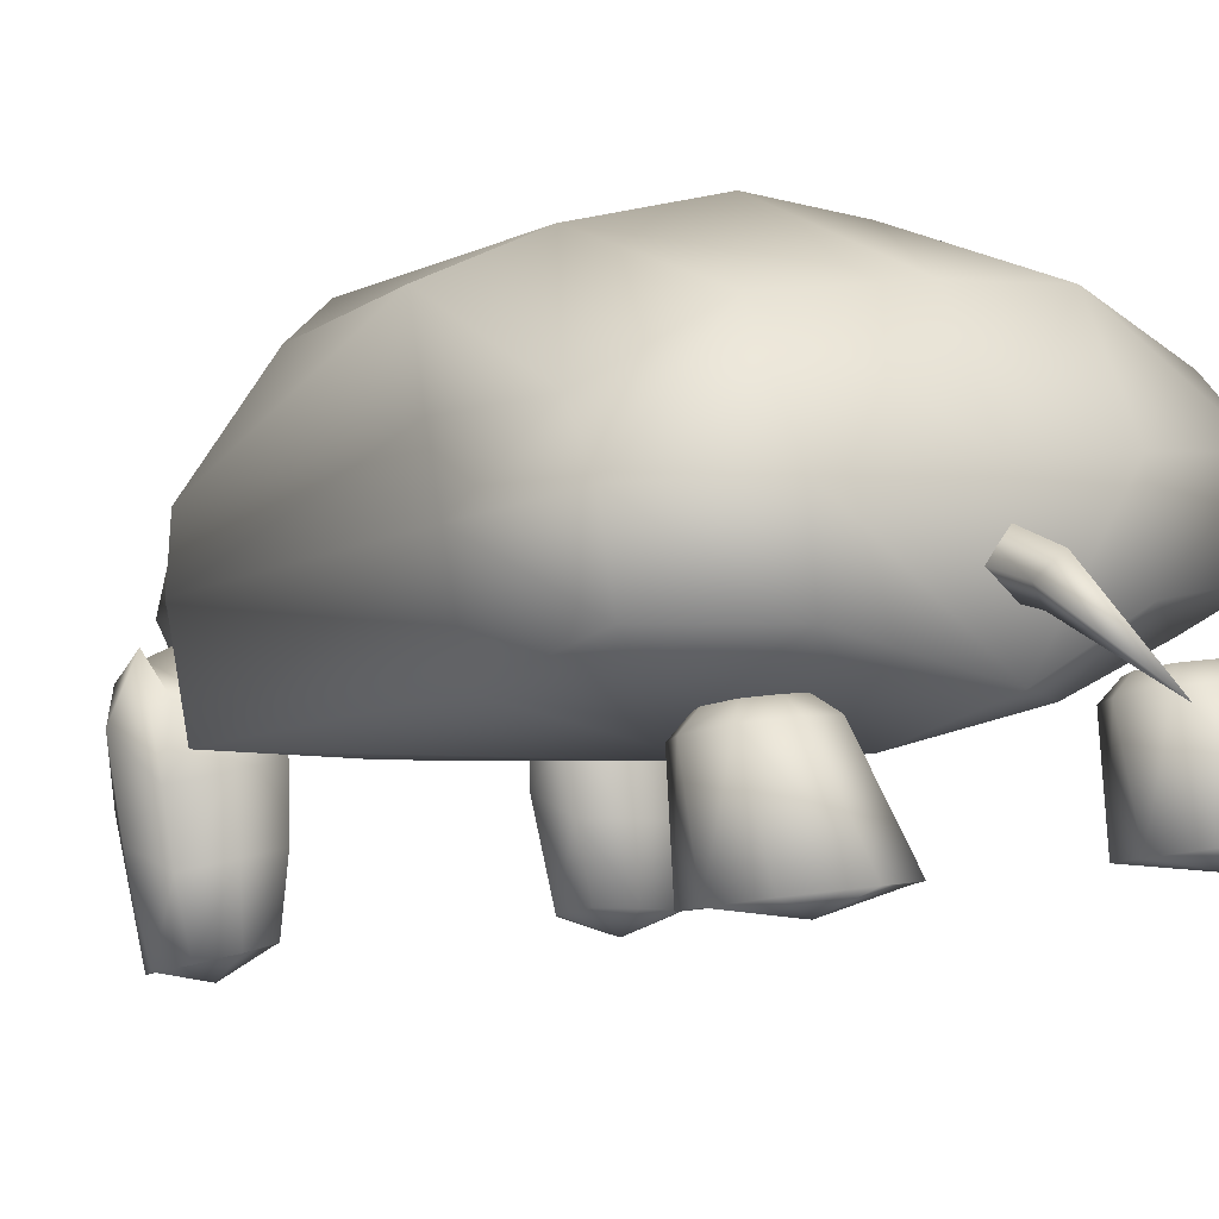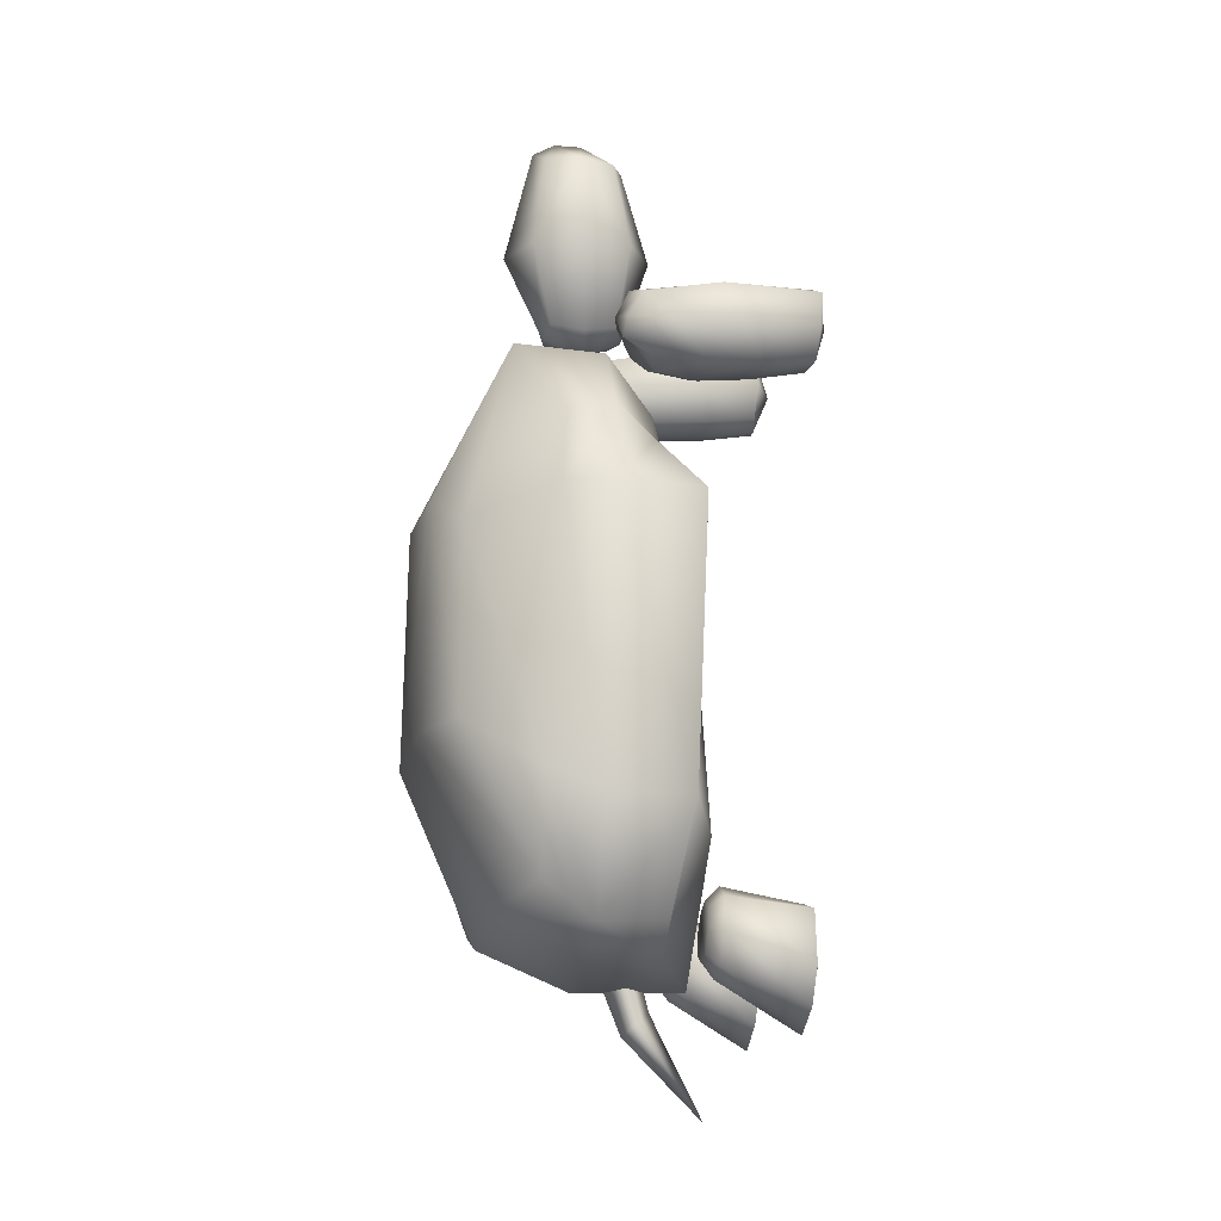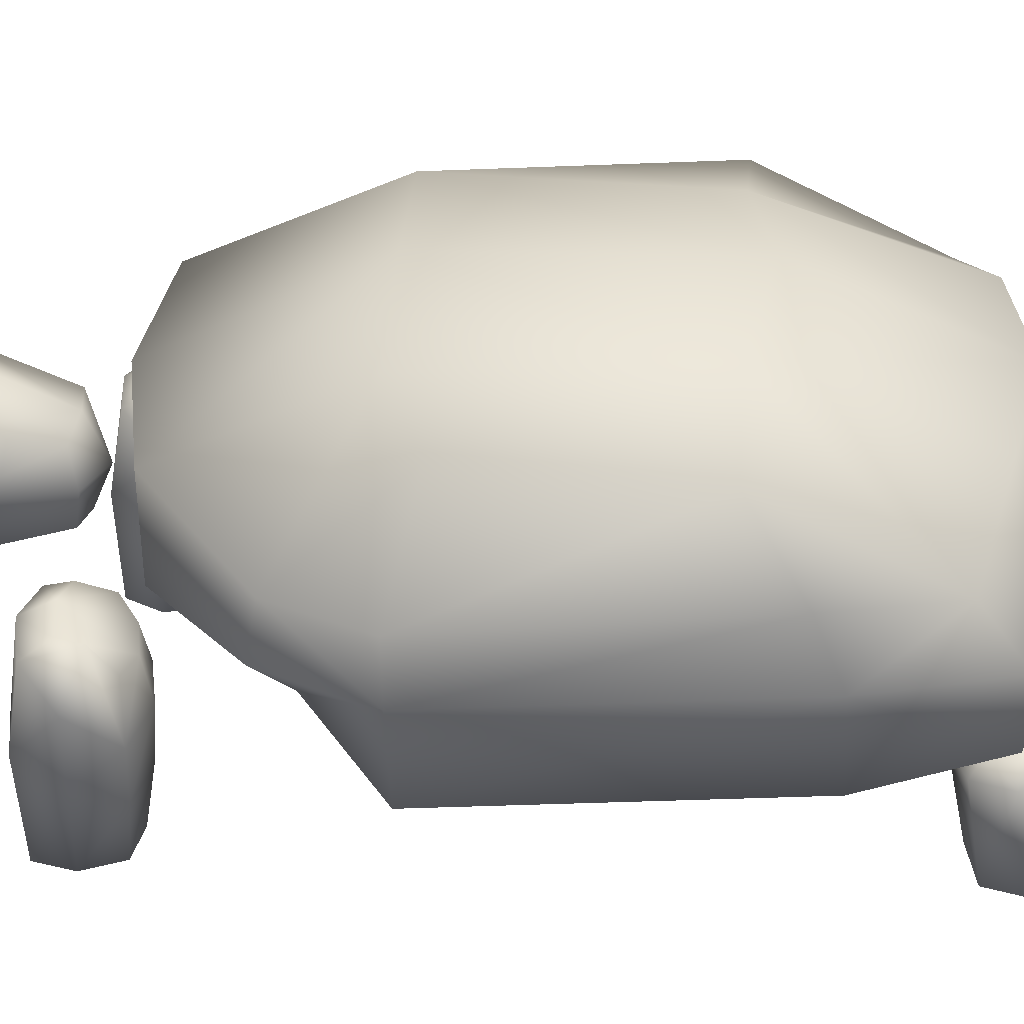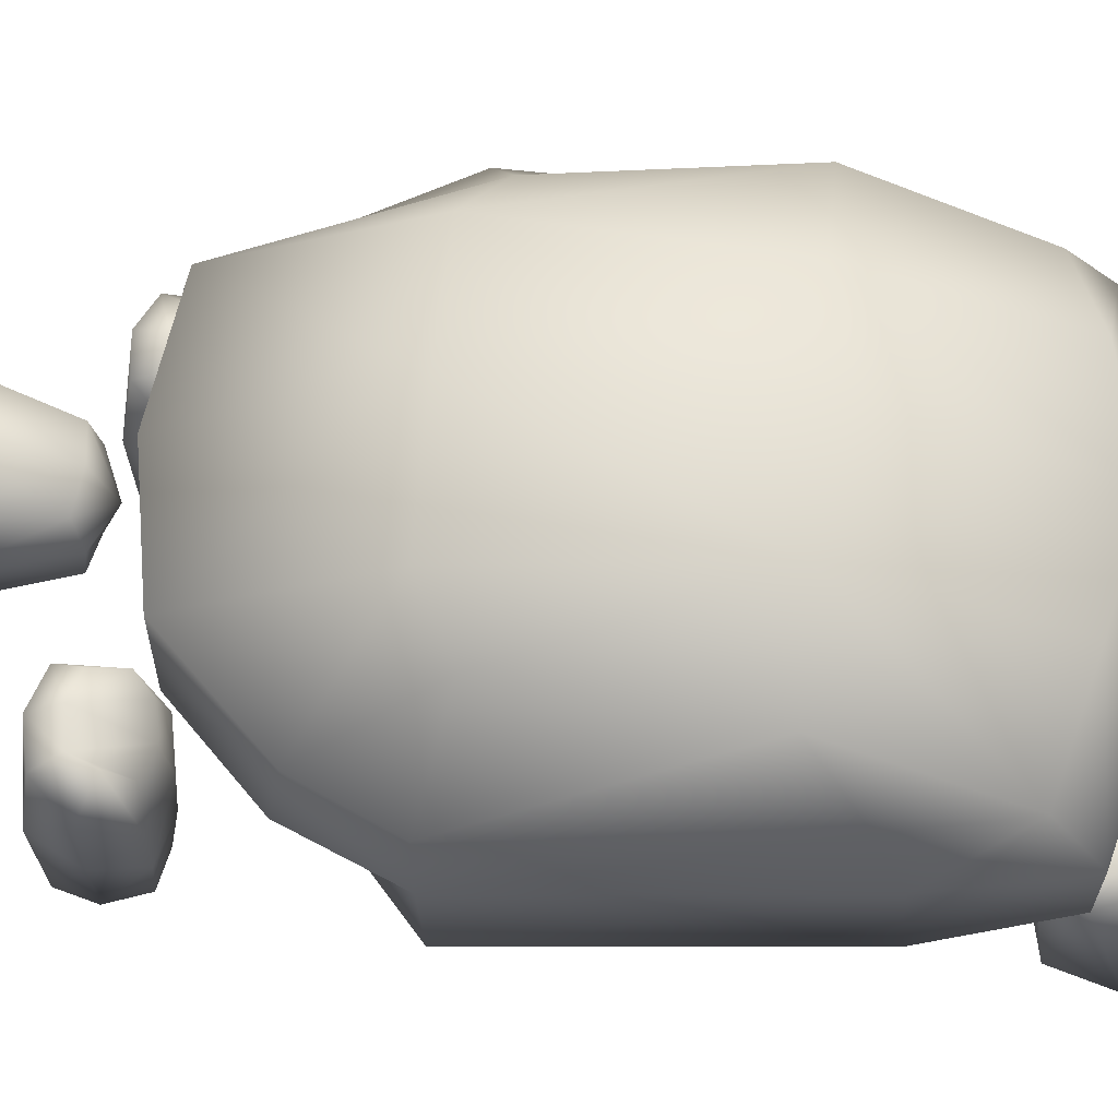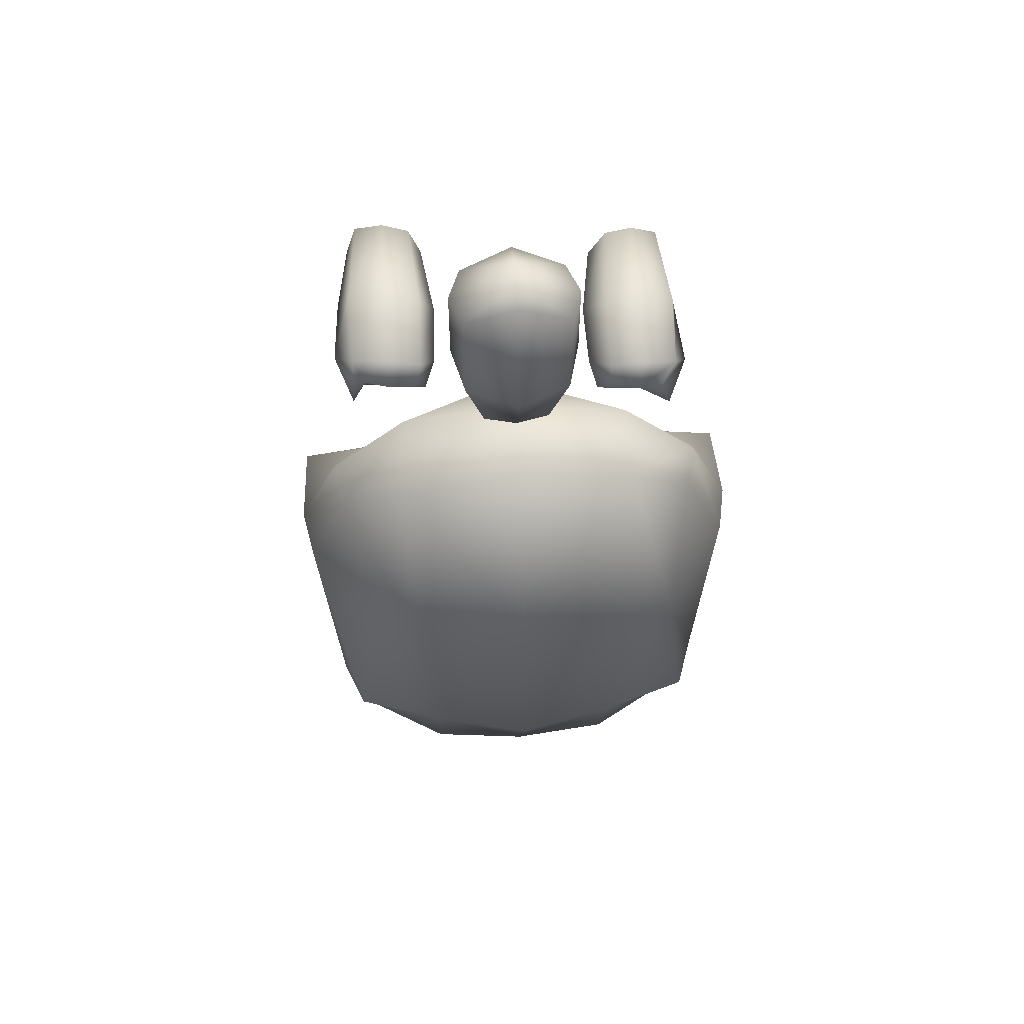
<metadata>
{"format":"obj","ext":"obj","renderer":"f3d","projection":"perspective","resolution":1024,"background":"white","views":[{"elev":-6.1,"azim":149.3,"up":"+Y"},{"elev":-13.9,"azim":-104.3,"up":"+Z"},{"elev":29.9,"azim":94.1,"up":"+Y"},{"elev":53.7,"azim":95.2,"up":"+Y"},{"elev":57.5,"azim":169.7,"up":"+Z"}]}
</metadata>
<code>
o Cube.022_Cube.000
v 1.611 -0.07415 -1.526
v 1.624 -0.05926 -1.509
v 1.337 -0.07237 -1.671
v 1.312 -0.0682 -1.684
v 1.442 -0.08148 -1.755
v 1.444 -0.08059 -1.776
v 1.418 -0.07734 -1.769
v 1.532 -0.05084 -1.447
v -0.01898 0.2936 0.4282
v -0.000453 0.2675 0.3377
v -0.009405 0.2299 0.3309
v 0.09904 0.2664 0.5325
v 0.04037 0.2819 0.5643
v 0.03748 0.256 0.5785
v 0.03855 0.2687 0.3326
v 0.07633 0.2589 0.3376
v 0.03326 0.2218 0.3127
v 0.1082 0.222 0.4296
v 0.1088 0.2253 0.5308
v 0.09018 0.1874 0.5291
v 0.03399 0.2248 0.5779
v 0.02855 0.1767 0.5445
v -0.03896 0.2418 0.531
v -0.03948 0.2385 0.4298
v -0.03168 0.1803 0.4313
v 0.02481 0.1449 0.432
v -0.02924 0.2007 0.5293
v -0.02038 0.2798 0.5327
v 0.1004 0.2802 0.4281
v 0.04386 0.3148 0.4298
v 0.07673 0.2203 0.3307
v 0.02843 0.1785 0.3307
v 0.0679 0.1837 0.3363
v -0.008879 0.1923 0.3364
v 0.1637 0.03806 0.2691
v 0.2062 0.02809 0.2813
v 0.1895 -0.03304 0.2876
v 0.1539 -0.04412 0.3256
v 0.11 -0.01832 0.3264
v 0.156 -0.0247 0.2795
v 0.1686 0.0806 0.3745
v 0.1275 0.09036 0.3646
v 0.1237 -0.02267 0.3643
v 0.2248 0.04788 0.3237
v 0.2112 0.07123 0.3677
v 0.189 -0.03862 0.3637
v 0.1075 0.07079 0.3199
v 0.1225 0.04721 0.2782
v 0.1242 -0.01709 0.2882
v 0.1344 0.1689 0.2939
v 0.1452 0.1501 0.2784
v 0.1258 0.1061 0.2734
v 0.2242 0.1796 0.3016
v 0.2089 0.1745 0.3289
v 0.2192 0.1586 0.3543
v 0.1789 0.1884 0.3309
v 0.1471 0.1852 0.3238
v 0.1394 0.1753 0.3492
v 0.1757 0.1413 0.2732
v 0.2084 0.1435 0.2822
v 0.2168 0.08603 0.2795
v 0.1192 0.1446 0.3116
v 0.2392 0.1256 0.3217
v 0.1797 0.173 0.3615
v 0.1708 0.09647 0.2647
v 0.1555 -0.03082 0.3727
v 0.2015 -0.03721 0.3257
v -0.1266 0.1184 -0.4167
v -0.09313 0.1143 -0.4045
v -0.1369 0.0276 -0.4726
v -0.1253 0.1316 -0.3993
v -0.1623 0.1164 -0.3327
v -0.176 0.1207 -0.368
v -0.2046 0.03229 -0.4047
v -0.07779 0.1097 -0.3682
v -0.06964 0.01717 -0.4049
v -0.1256 0.1274 -0.3354
v -0.1036 0.1252 -0.3441
v -0.1488 0.1303 -0.344
v -0.1272 0.112 -0.3195
v -0.1578 0.1331 -0.3673
v -0.1618 0.122 -0.4044
v -0.09311 0.1259 -0.3674
v -0.1484 0.134 -0.3912
v -0.1032 0.1289 -0.3913
v -0.09365 0.1087 -0.3328
v -0.1388 0.009796 -0.4052
v -0.09059 0.02158 -0.4465
v -0.1373 0.02185 -0.3369
v -0.09097 0.01696 -0.3464
v -0.1849 0.03215 -0.4464
v -0.1853 0.02753 -0.3463
v 0.1642 0.08584 -0.4171
v 0.1539 -0.004992 -0.473
v 0.1307 0.08921 -0.4048
v 0.1658 0.09899 -0.3998
v 0.1988 0.07591 -0.3332
v 0.2015 -0.01582 -0.3468
v 0.213 0.07713 -0.3686
v 0.1075 -0.000626 -0.4468
v 0.1148 0.08814 -0.3685
v 0.1655 0.09477 -0.3358
v 0.1886 0.09245 -0.3445
v 0.1434 0.09752 -0.3445
v 0.1636 0.07943 -0.32
v 0.1993 0.08151 -0.4049
v 0.189 0.09614 -0.3917
v 0.1301 0.0836 -0.3331
v 0.1333 0.1005 -0.3677
v 0.1438 0.1012 -0.3917
v 0.1523 -0.02066 -0.4056
v 0.08625 -0.000304 -0.4051
v 0.1535 -0.01074 -0.3374
v 0.2212 -0.01543 -0.4053
v 0.1072 -0.005247 -0.3467
v 0.2019 -0.0112 -0.4469
v 0.04202 0.1611 -0.4538
v 0.02383 0.1474 -0.4409
v 0.01709 0.08879 -0.5581
v 0.03234 0.2222 -0.3554
v 0.02728 0.1785 -0.4667
v 0.008311 0.1989 -0.3477
v 0.009082 0.1648 -0.4537
v 0.05064 0.1942 -0.3478
v 0.02679 0.1725 -0.3406
v -0.2471 0.1549 0.07712
v -0.2418 0.2491 0.08012
v -0.2247 0.1625 -0.2409
v -0.2193 0.2567 -0.2379
v -0.1947 0.2595 -0.3666
v -0.2017 0.3176 -0.2118
v -0.1979 0.1849 -0.364
v -0.09108 0.1639 -0.3937
v 0.04525 0.3377 -0.3753
v 0.03374 0.2356 -0.4197
v -0.07018 0.3499 -0.3516
v 0.02402 0.1402 0.2437
v 0.0321 0.2118 0.2869
v -0.105 0.2278 0.2673
v -0.2249 0.3037 0.08188
v -0.1412 0.3906 0.056
v -0.1668 0.3974 -0.1599
v -0.1779 0.3128 -0.3237
v -0.1698 0.1905 0.1512
v -0.1946 0.2405 0.1822
v -0.1782 0.2907 0.1749
v -0.08168 0.2478 -0.396
v -0.1073 0.1776 0.1763
v -0.0935 0.3305 0.2744
v -0.117 0.1234 0.0764
v 0.01901 0.09771 0.07587
v -0.1161 0.1163 -0.2659
v 0.0193 0.1067 -0.4188
v 0.04362 0.3145 0.2916
v -0.05975 0.4202 -0.1589
v -0.08172 0.4177 0.09011
v 0.05501 0.4223 -0.1822
v 0.05477 0.4165 0.09036
v 0.2912 0.09456 0.07634
v 0.2701 0.1071 -0.2416
v 0.2857 0.2001 -0.2386
v 0.2485 0.1349 -0.3647
v 0.262 0.2083 -0.3673
v 0.2575 0.264 -0.3244
v 0.1544 0.09096 -0.2661
v 0.1606 0.324 -0.3519
v 0.1602 0.1476 0.1759
v 0.1693 0.197 0.2669
v 0.3025 0.2446 0.08112
v 0.2821 0.2634 -0.2125
v 0.2658 0.3489 -0.1605
v 0.3069 0.1876 0.07932
v 0.2239 0.1464 0.1506
v 0.2592 0.1897 0.1816
v 0.2543 0.2423 0.1728
v 0.2401 0.3479 0.05545
v 0.1491 0.2219 -0.3963
v 0.1397 0.1381 -0.394
v 0.1573 0.09267 0.076
v 0.01661 0.08071 -0.2665
v 0.1665 0.3948 -0.1593
v 0.1881 0.3874 0.08972
v 0.1808 0.2999 0.2672
v 0.01757 0.08692 -0.088
v -0.1304 0.0719 0.2422
v -0.139 0.009242 0.2525
v -0.1744 0.008824 0.2542
v -0.1497 -0.009905 0.2977
v -0.1084 0.009679 0.2669
v -0.1444 0.1166 0.3458
v -0.1566 0.005078 0.3441
v -0.1229 0.005699 0.3417
v -0.1965 0.09634 0.2851
v -0.1937 0.008252 0.2895
v -0.186 0.1169 0.3313
v -0.07835 0.09217 0.3029
v -0.102 0.006068 0.307
v -0.09051 0.07172 0.2587
v -0.07729 0.1933 0.2745
v -0.07136 0.1666 0.2942
v -0.08908 0.1771 0.2569
v -0.1623 0.2241 0.2662
v -0.1924 0.1752 0.2821
v -0.1537 0.2162 0.2957
v -0.1221 0.2231 0.3034
v -0.1319 0.2088 0.3329
v -0.09055 0.2017 0.3281
v -0.1194 0.1752 0.2462
v -0.1233 0.1303 0.2377
v -0.1723 0.1308 0.2439
v -0.0796 0.1297 0.2546
v -0.1716 0.2035 0.3185
v -0.101 0.1166 0.3437
v -0.1755 0.072 0.2463
v -0.1888 0.004842 0.3291
v -0.1518 0.1849 0.2492
v -0.09116 0.2126 0.302
v 1.434 -0.07875 -1.782
v 0.08774 0.1669 0.4311
v 0.198 0.09326 -0.3678
f 9 10 11
f 12 13 14
f 15 16 17
f 18 19 20
f 21 22 20
f 14 23 21
f 23 24 25
f 22 26 20
f 27 25 22
f 19 14 21
f 28 9 23
f 13 28 14
f 29 12 18
f 12 29 30
f 13 30 9
f 21 27 22
f 17 31 32
f 30 15 9
f 26 32 33
f 24 11 25
f 31 18 33
f 25 34 32
f 29 16 15
f 11 17 32
f 10 15 17
f 16 29 18
f 35 36 37
f 38 39 40
f 41 42 43
f 44 45 46
f 47 48 49
f 50 51 52
f 53 54 55
f 56 57 58
f 59 60 61
f 62 52 48
f 63 55 45
f 64 58 42
f 65 61 36
f 52 65 35
f 55 64 41
f 51 59 52
f 54 56 64
f 45 41 66
f 67 38 40
f 48 35 40
f 46 66 67
f 61 63 44
f 58 62 47
f 60 53 61
f 57 50 58
f 42 47 39
f 36 44 67
f 66 43 39
f 60 54 53
f 68 69 70
f 68 71 69
f 72 73 74
f 69 75 76
f 77 78 79
f 80 77 79
f 73 81 82
f 75 83 78
f 72 79 81
f 82 84 71
f 69 85 83
f 86 78 80
f 87 70 88
f 80 72 89
f 75 86 90
f 73 82 91
f 89 87 90
f 92 74 89
f 82 68 70
f 86 80 89
f 74 91 70
f 93 94 95
f 93 95 96
f 97 98 99
f 95 100 101
f 102 103 104
f 105 97 103
f 99 106 107
f 101 108 109
f 97 99 103
f 106 93 96
f 95 101 110
f 108 105 104
f 111 112 94
f 105 113 97
f 101 112 108
f 99 114 106
f 113 115 112
f 98 113 114
f 106 116 94
f 108 115 113
f 114 111 116
f 117 118 119
f 120 121 122
f 121 117 119
f 123 121 119
f 124 117 120
f 122 123 125
f 117 124 118
f 118 123 119
f 126 127 128
f 128 129 130
f 129 131 130
f 128 132 133
f 134 135 136
f 137 138 139
f 140 141 131
f 131 142 143
f 127 140 129
f 144 145 127
f 145 146 140
f 146 141 140
f 136 147 130
f 147 133 130
f 148 139 145
f 139 149 145
f 150 151 148
f 152 133 153
f 135 153 147
f 138 154 149
f 155 142 156
f 157 155 156
f 157 134 155
f 155 136 143
f 154 158 149
f 126 150 144
f 149 156 141
f 159 160 161
f 160 162 161
f 161 163 164
f 160 165 162
f 134 166 135
f 137 167 168
f 169 170 171
f 170 164 171
f 172 161 170
f 173 159 172
f 174 172 175
f 175 169 176
f 166 164 163
f 177 163 178
f 167 173 174
f 168 174 175
f 179 167 151
f 165 180 178
f 135 177 153
f 138 168 154
f 181 182 176
f 157 158 181
f 157 181 134
f 181 171 164
f 154 183 158
f 159 173 179
f 183 175 182
f 128 152 184
f 184 126 128
f 184 150 126
f 152 180 184
f 184 151 150
f 160 184 165
f 184 160 159
f 184 159 179
f 165 184 180
f 184 179 151
f 185 186 187
f 188 186 189
f 190 191 192
f 193 194 195
f 196 197 198
f 199 200 201
f 202 203 204
f 205 206 207
f 208 209 210
f 200 196 211
f 203 193 212
f 206 190 213
f 209 185 214
f 211 198 185
f 212 195 190
f 201 211 208
f 204 212 205
f 195 215 191
f 194 187 188
f 198 189 186
f 215 194 188
f 210 214 203
f 207 213 200
f 216 210 202
f 217 207 200
f 213 192 196
f 214 187 193
f 191 188 192
f 205 202 204
f 24 9 11
f 19 12 14
f 16 31 17
f 219 18 20
f 23 27 21
f 27 23 25
f 26 219 20
f 25 26 22
f 20 19 21
f 9 24 23
f 28 23 14
f 12 19 18
f 13 12 30
f 28 13 9
f 31 33 32
f 15 10 9
f 219 26 33
f 11 34 25
f 18 219 33
f 26 25 32
f 30 29 15
f 34 11 32
f 11 10 17
f 31 16 18
f 40 35 37
f 39 49 40
f 66 41 43
f 67 44 46
f 39 47 49
f 62 50 52
f 63 53 55
f 64 56 58
f 65 59 61
f 47 62 48
f 44 63 45
f 41 64 42
f 35 65 36
f 48 52 35
f 45 55 41
f 59 65 52
f 55 54 64
f 46 45 66
f 37 67 40
f 49 48 40
f 66 38 67
f 36 61 44
f 42 58 47
f 53 63 61
f 50 62 58
f 43 42 39
f 37 36 67
f 38 66 39
f 59 54 60
f 50 57 56
f 59 56 54
f 51 50 56
f 59 51 56
f 69 88 70
f 71 85 69
f 92 72 74
f 88 69 76
f 78 83 79
f 83 85 79
f 85 71 79
f 71 84 81
f 79 71 81
f 72 80 79
f 81 84 82
f 86 75 78
f 73 72 81
f 68 82 71
f 75 69 83
f 78 77 80
f 76 87 88
f 72 92 89
f 76 75 90
f 74 73 91
f 87 76 90
f 74 87 89
f 91 82 70
f 90 86 89
f 87 74 70
f 94 100 95
f 95 110 96
f 98 114 99
f 100 112 101
f 103 220 104
f 220 107 104
f 107 96 104
f 96 110 109
f 104 96 109
f 102 105 103
f 220 99 107
f 108 104 109
f 99 220 103
f 107 106 96
f 101 109 110
f 105 102 104
f 112 100 94
f 113 98 97
f 112 115 108
f 114 116 106
f 111 113 112
f 113 111 114
f 93 106 94
f 105 108 113
f 111 94 116
f 121 123 122
f 117 121 120
f 123 118 125
f 124 125 118
f 127 129 128
f 132 128 130
f 131 143 130
f 152 128 133
f 135 147 136
f 148 137 139
f 141 142 131
f 140 131 129
f 126 144 127
f 127 145 140
f 143 136 130
f 133 132 130
f 144 148 145
f 149 146 145
f 151 137 148
f 180 152 153
f 153 133 147
f 139 138 149
f 142 141 156
f 158 157 156
f 134 136 155
f 142 155 143
f 158 156 149
f 150 148 144
f 146 149 141
f 172 159 161
f 162 163 161
f 170 161 164
f 165 178 162
f 166 177 135
f 138 137 168
f 176 169 171
f 169 172 170
f 174 173 172
f 172 169 175
f 177 166 163
f 163 162 178
f 168 167 174
f 183 168 175
f 167 137 151
f 180 153 178
f 177 178 153
f 168 183 154
f 171 181 176
f 158 182 181
f 181 166 134
f 166 181 164
f 183 182 158
f 173 167 179
f 175 176 182
f 214 185 187
f 197 188 189
f 213 190 192
f 194 215 195
f 197 189 198
f 200 211 201
f 203 212 204
f 217 205 207
f 216 208 210
f 196 198 211
f 193 195 212
f 207 206 213
f 210 209 214
f 209 211 185
f 206 212 190
f 211 209 208
f 212 206 205
f 190 195 191
f 187 186 188
f 185 198 186
f 191 215 188
f 214 193 203
f 213 196 200
f 210 203 202
f 199 217 200
f 192 197 196
f 187 194 193
f 188 197 192
f 205 216 202
f 205 208 216
f 217 199 205
f 199 201 205
f 201 208 205

</code>
